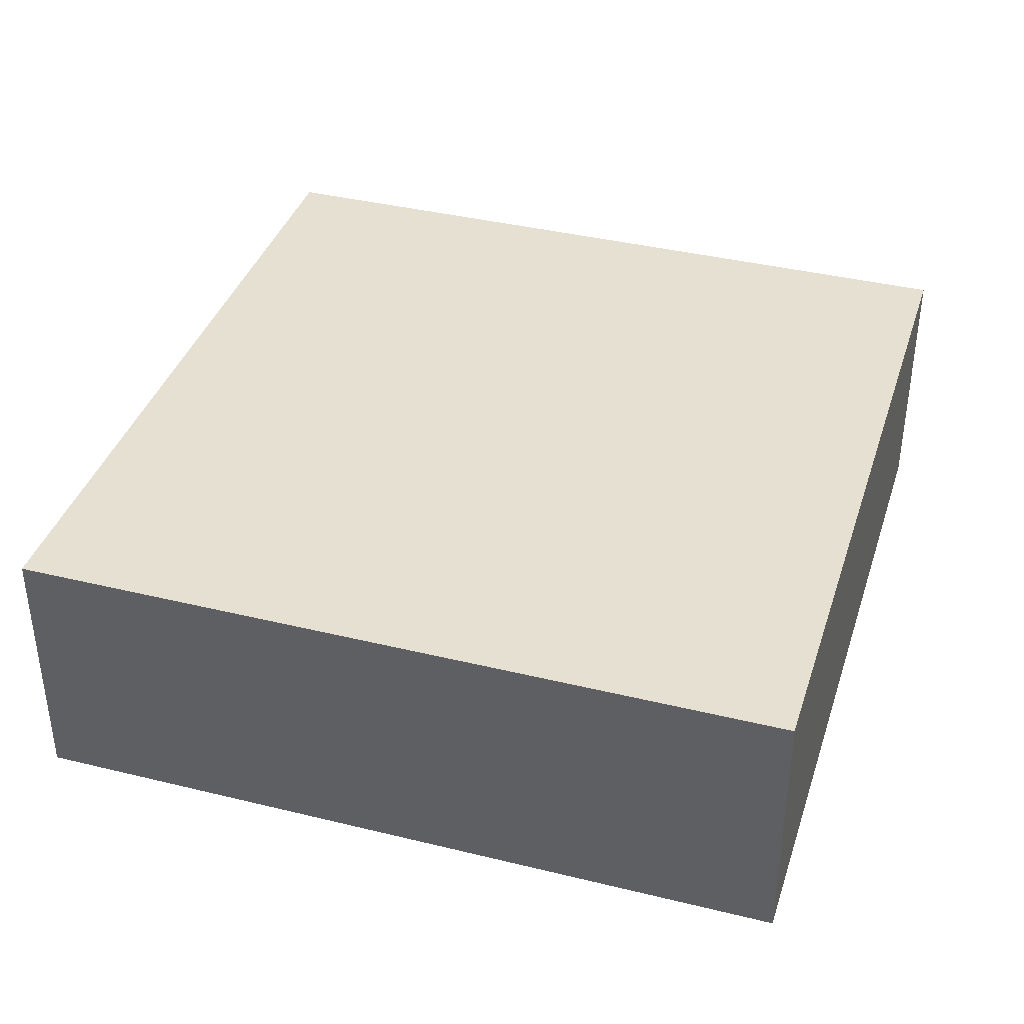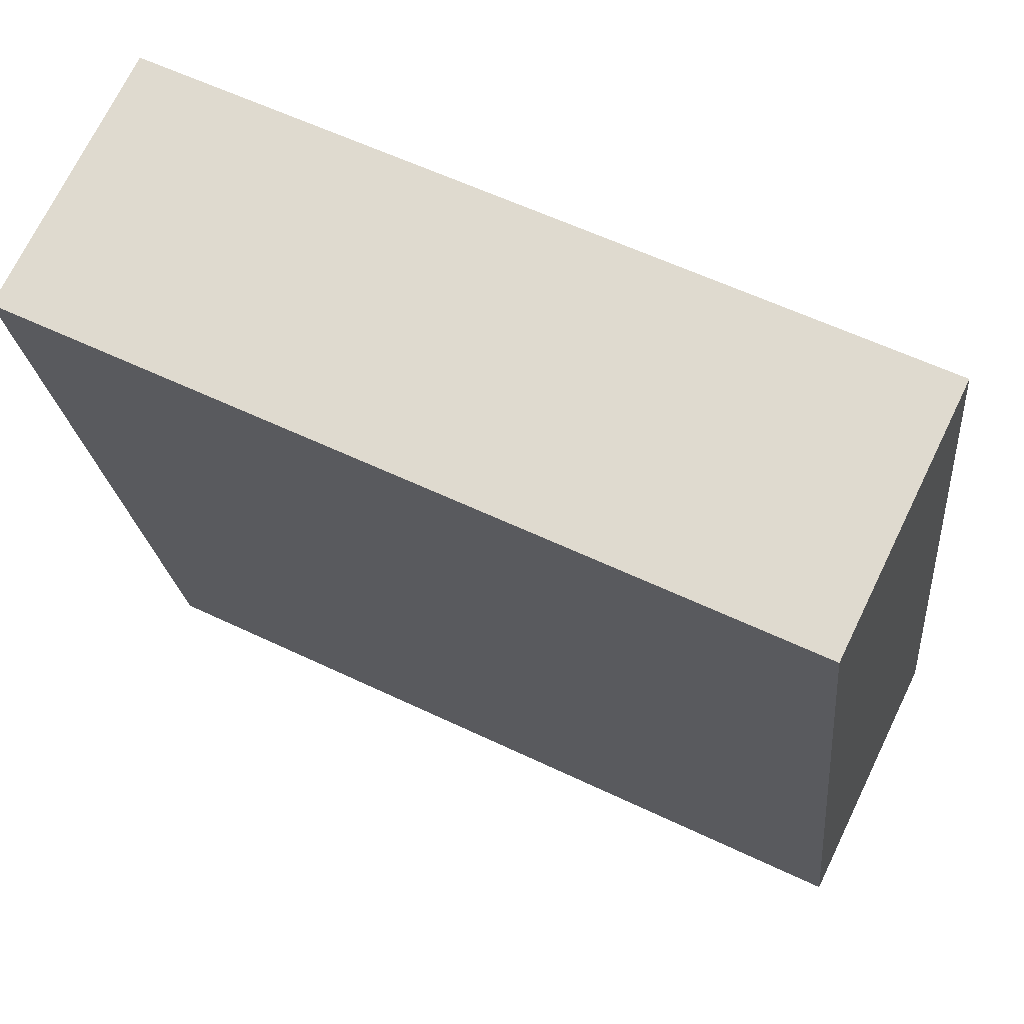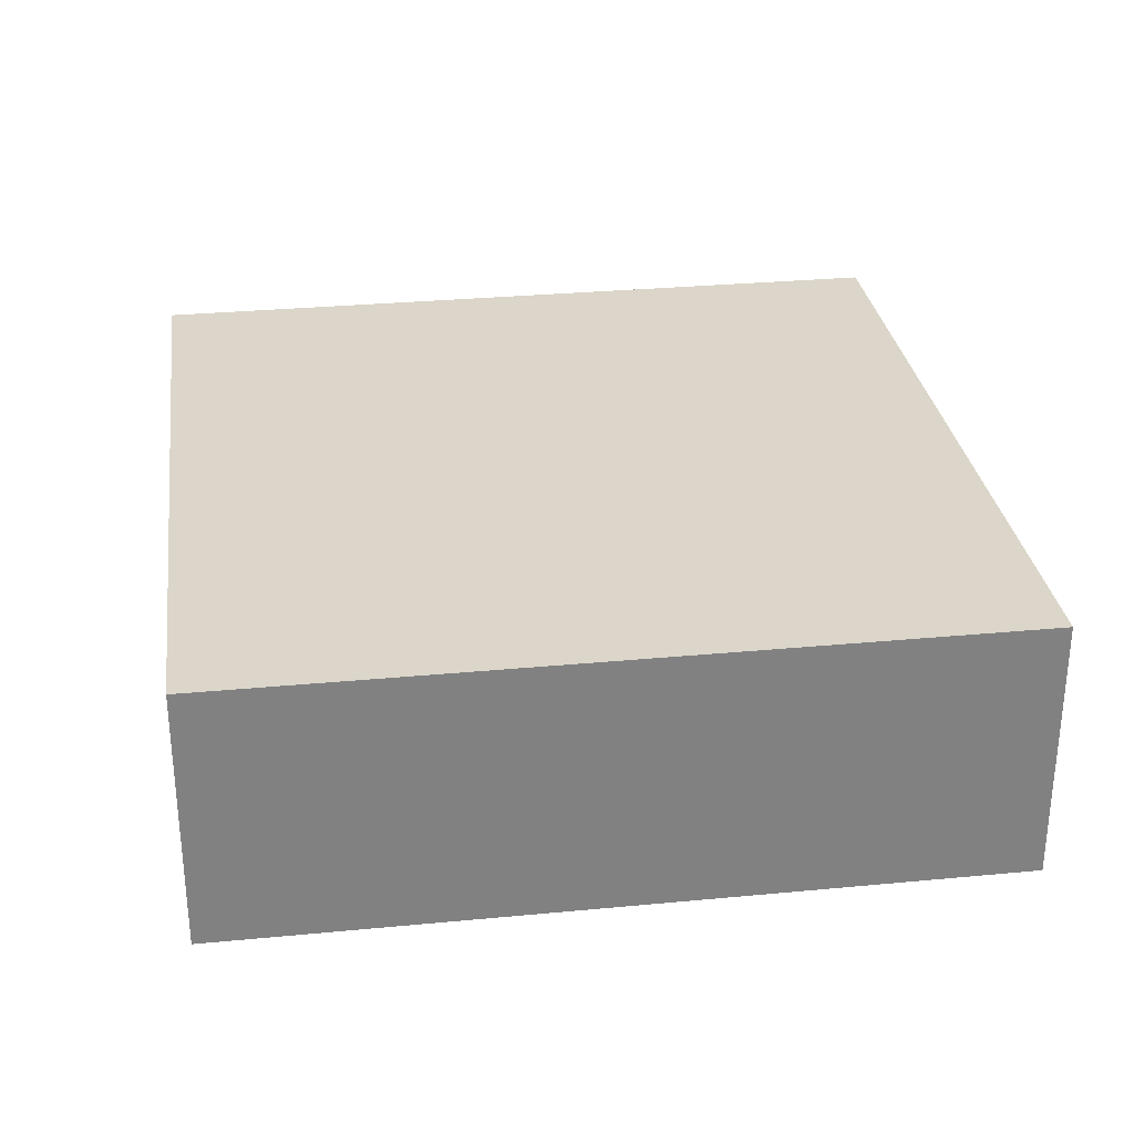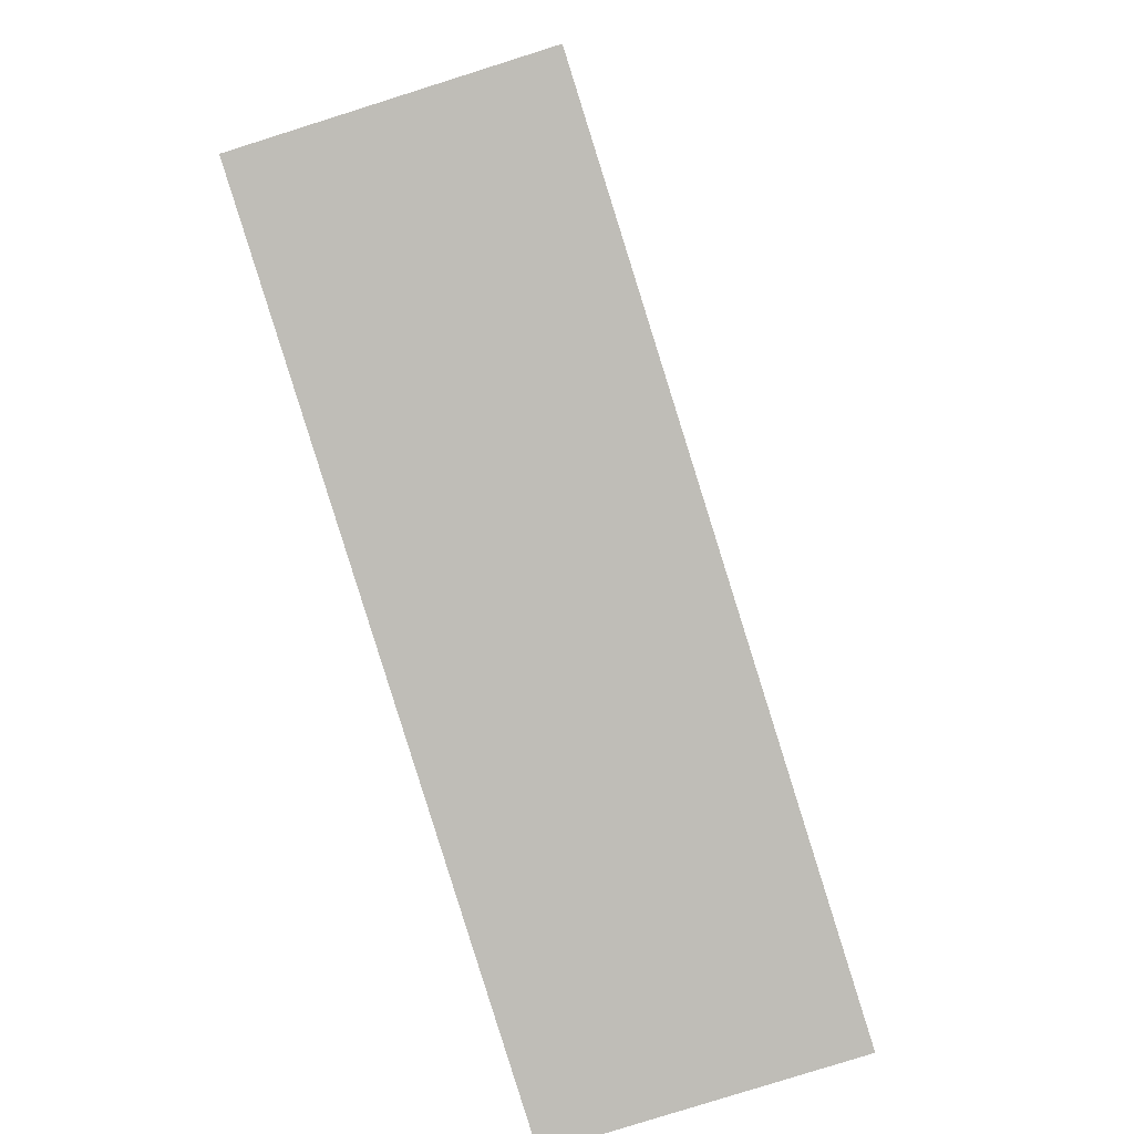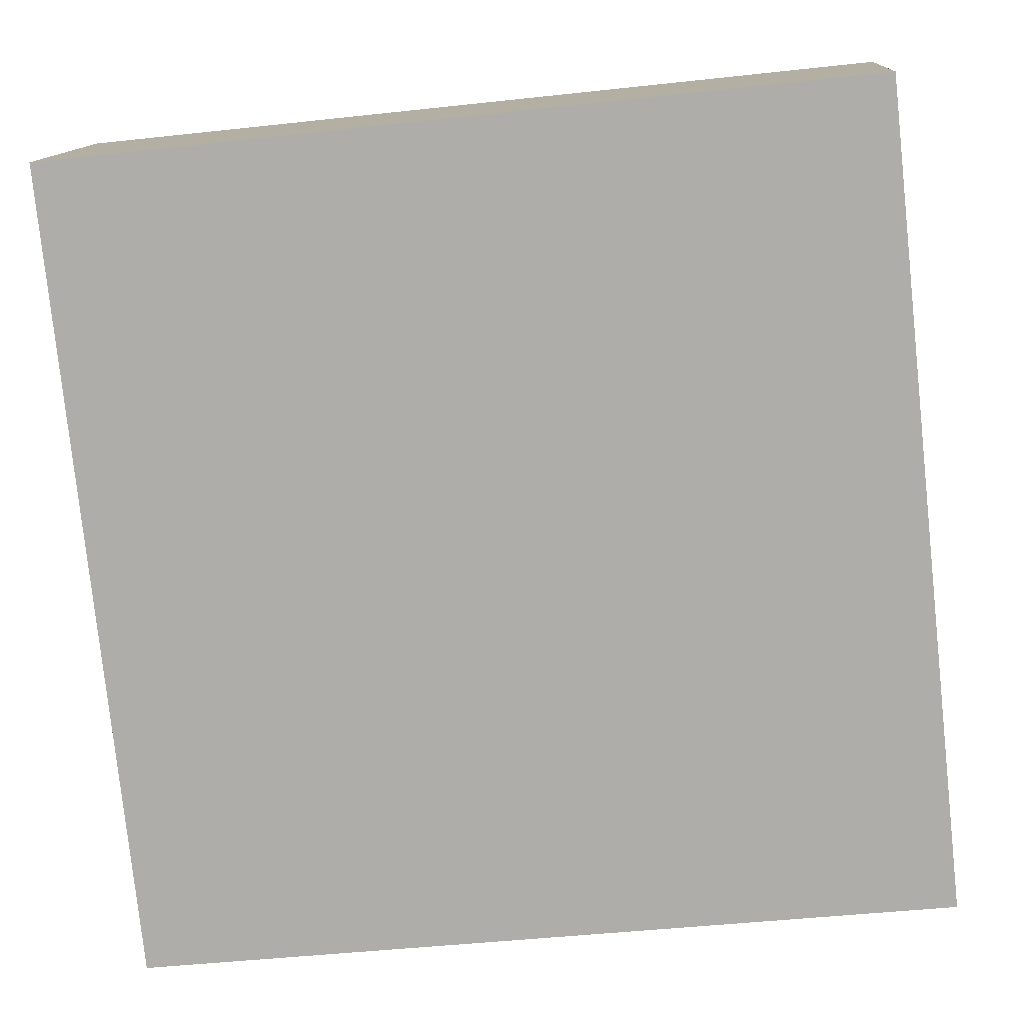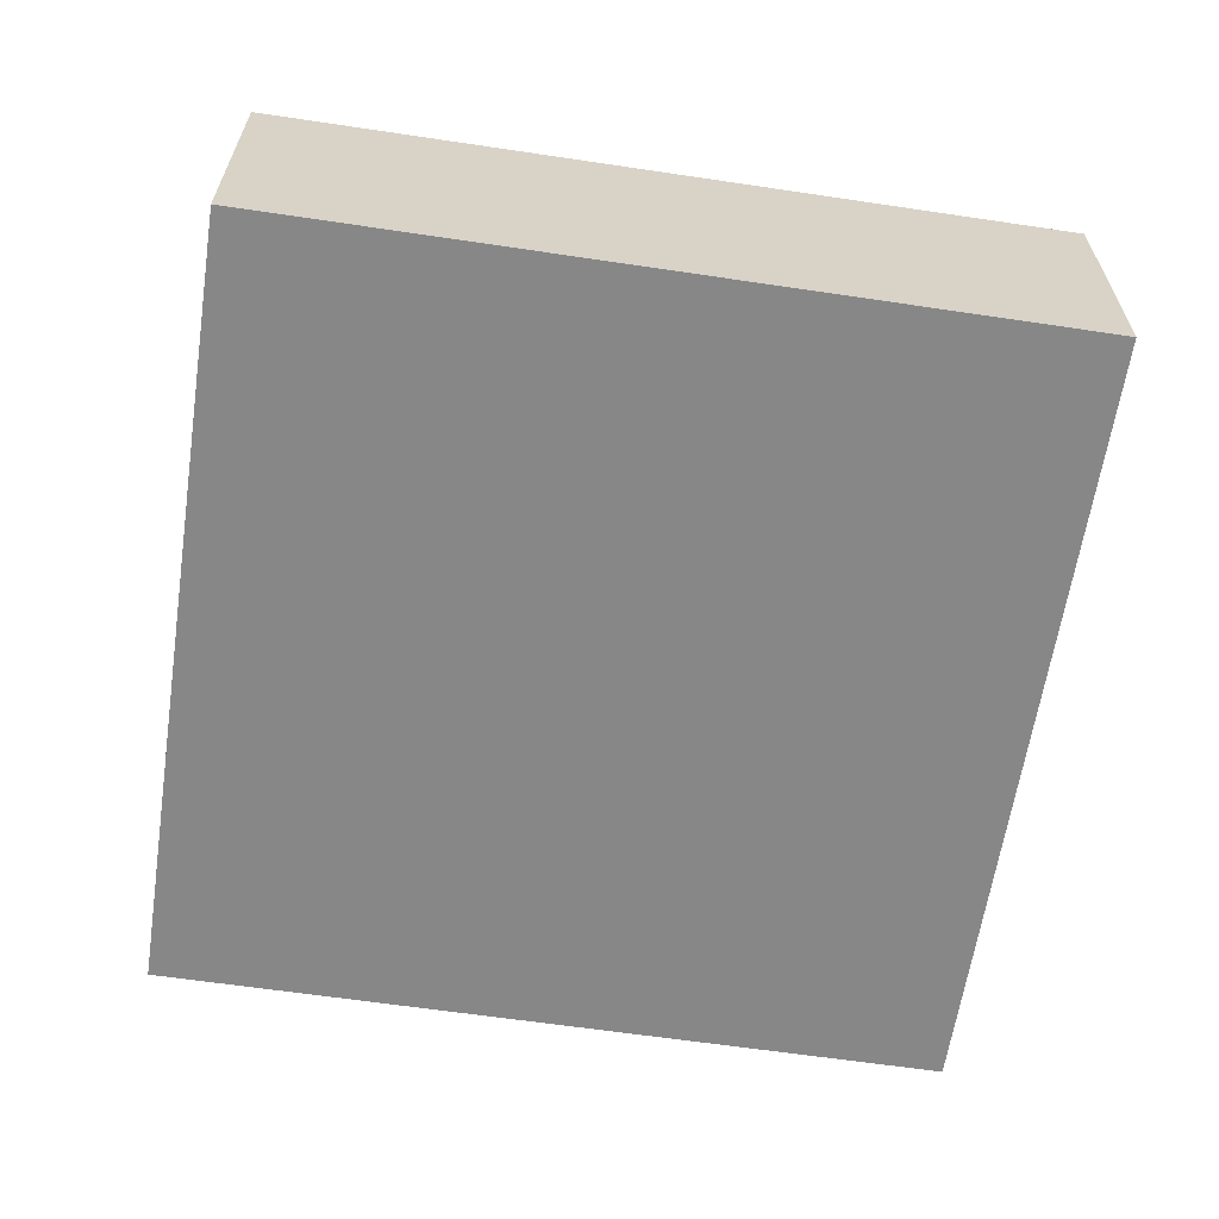
<metadata>
{"format":"obj","ext":"obj","renderer":"f3d","projection":"perspective","resolution":1024,"background":"white","views":[{"elev":38.4,"azim":-156.7,"up":"+Y"},{"elev":71.2,"azim":-154.1,"up":"+Z"},{"elev":30.0,"azim":-91.8,"up":"+Y"},{"elev":-79.8,"azim":-72.5,"up":"+Z"},{"elev":12.2,"azim":-176.2,"up":"+Z"},{"elev":-62.5,"azim":177.5,"up":"+Y"}]}
</metadata>
<code>
v  2.791 -1.598e-15 26.1
v  26.11 1.709e-16 -2.791
v  28.9 -1.427e-15 23.31
v  0 0 0
v  28.9 8.872 23.31
v  26.11 8.872 -2.792
v  2.791 8.872 26.1
v  0.0001892 8.872 -0.0002804
g defaultobject
f 1 2 3
f 2 1 4
f 2 5 3
f 5 2 6
f 3 7 1
f 7 3 5
f 4 7 8
f 7 4 1
f 2 8 6
f 8 2 4
f 6 7 5
f 7 6 8

</code>
